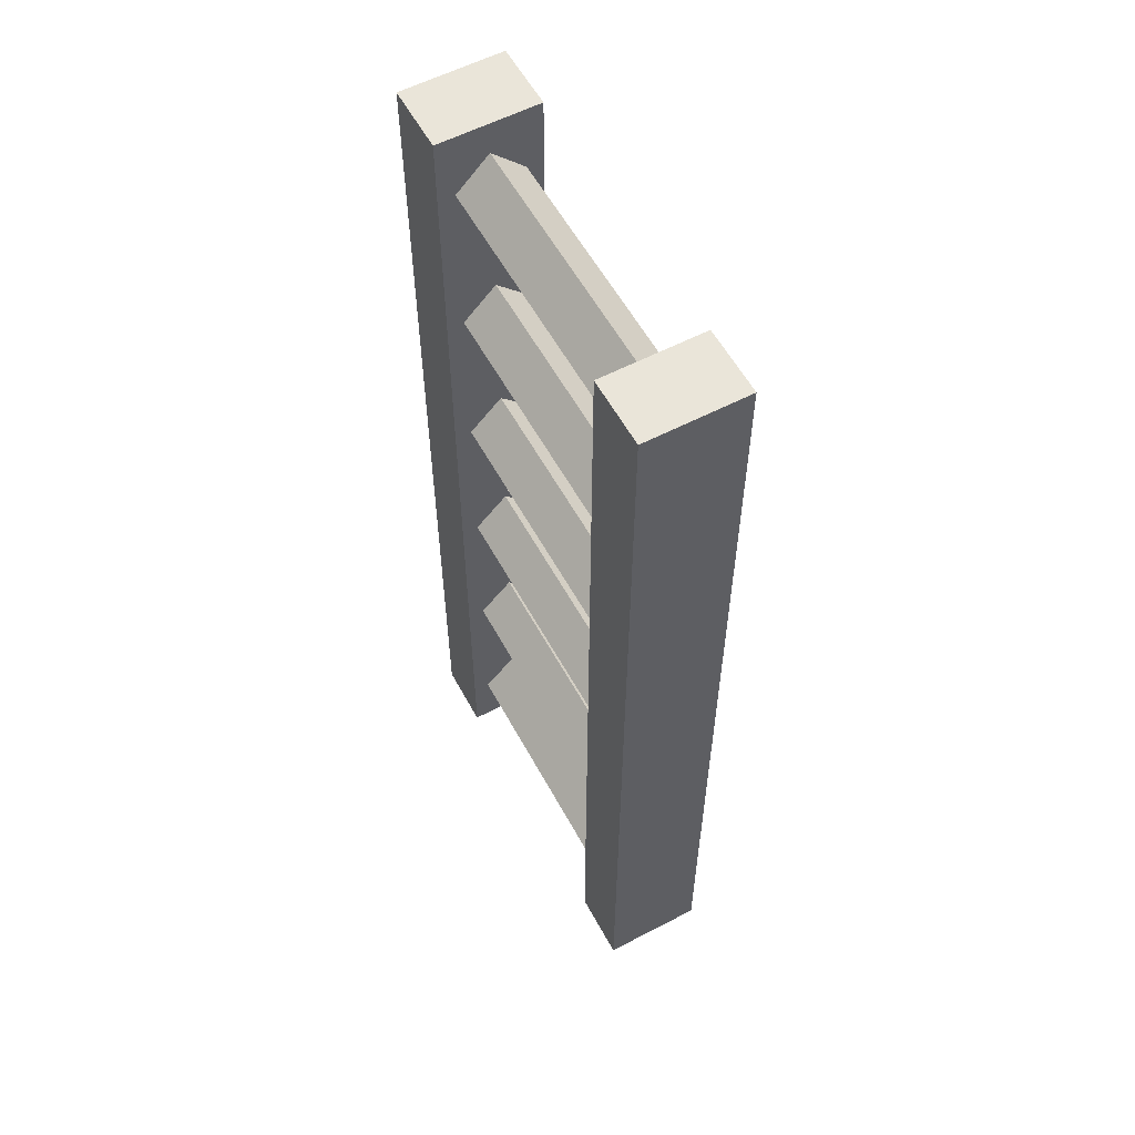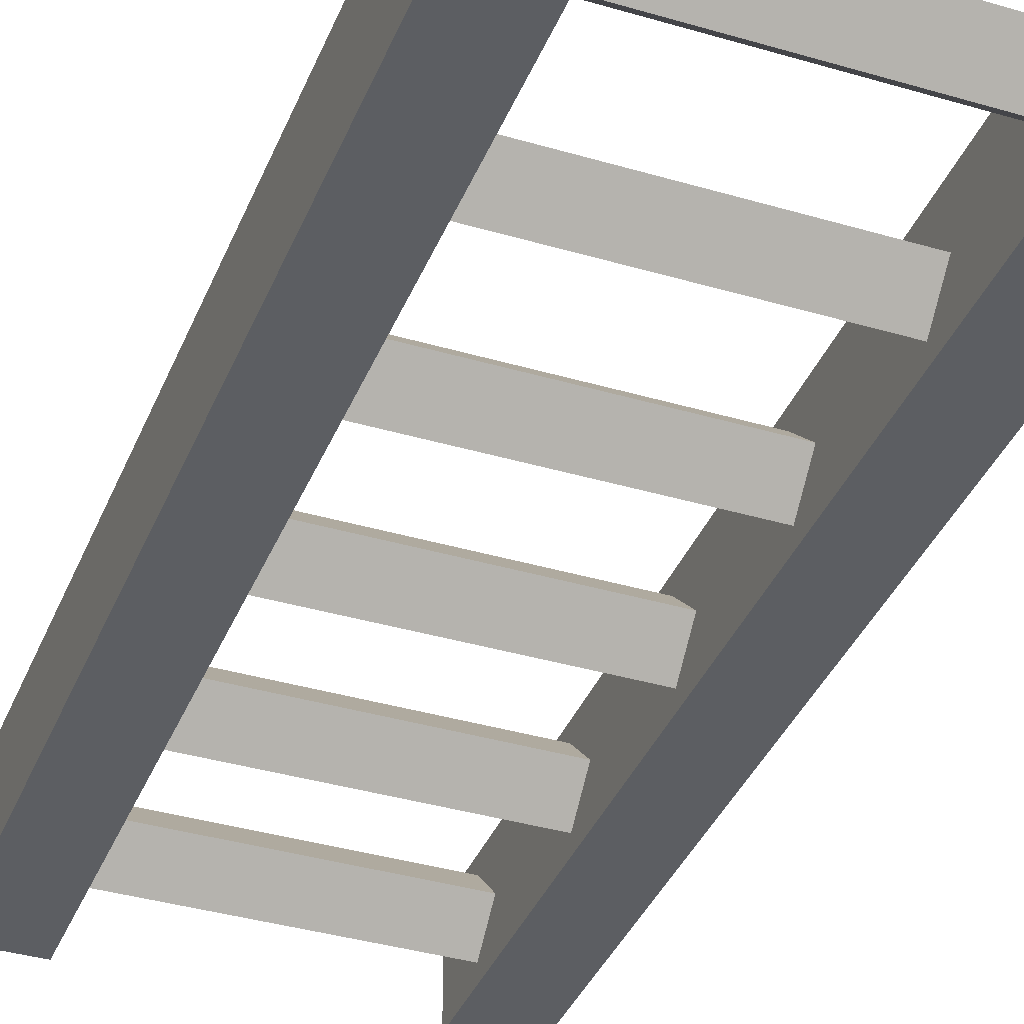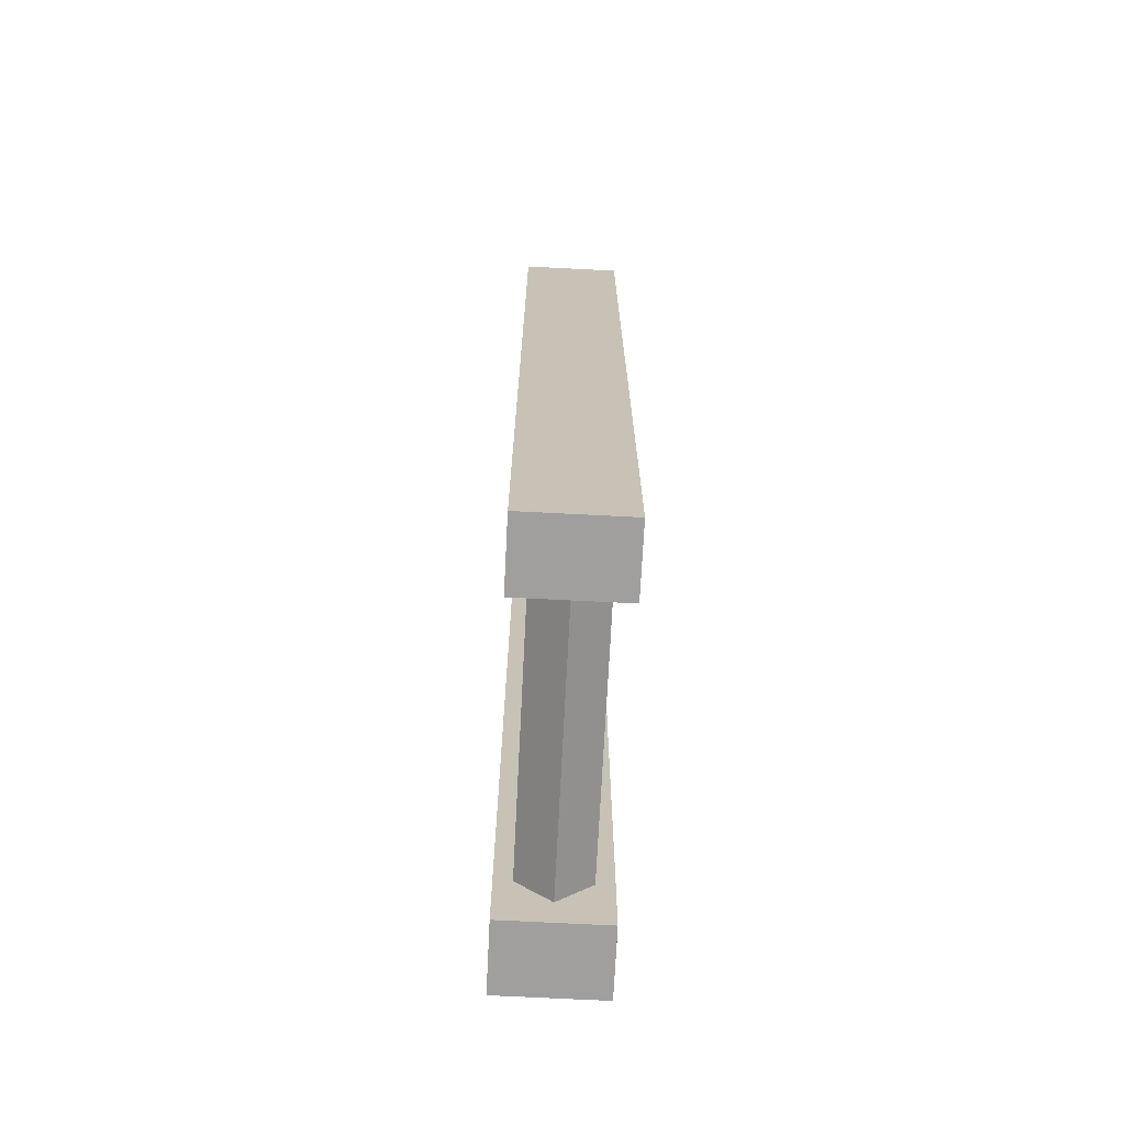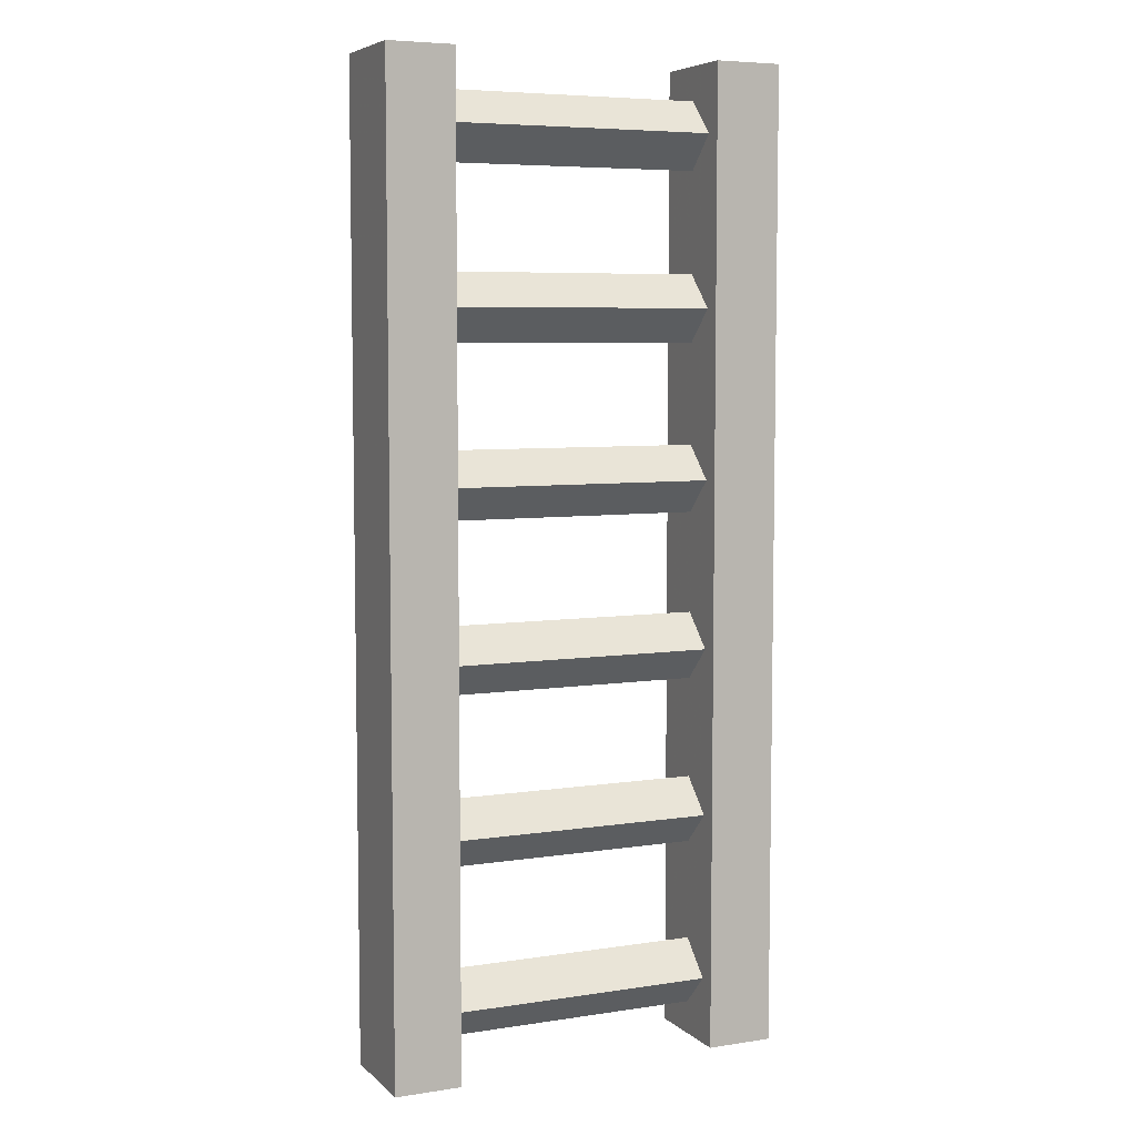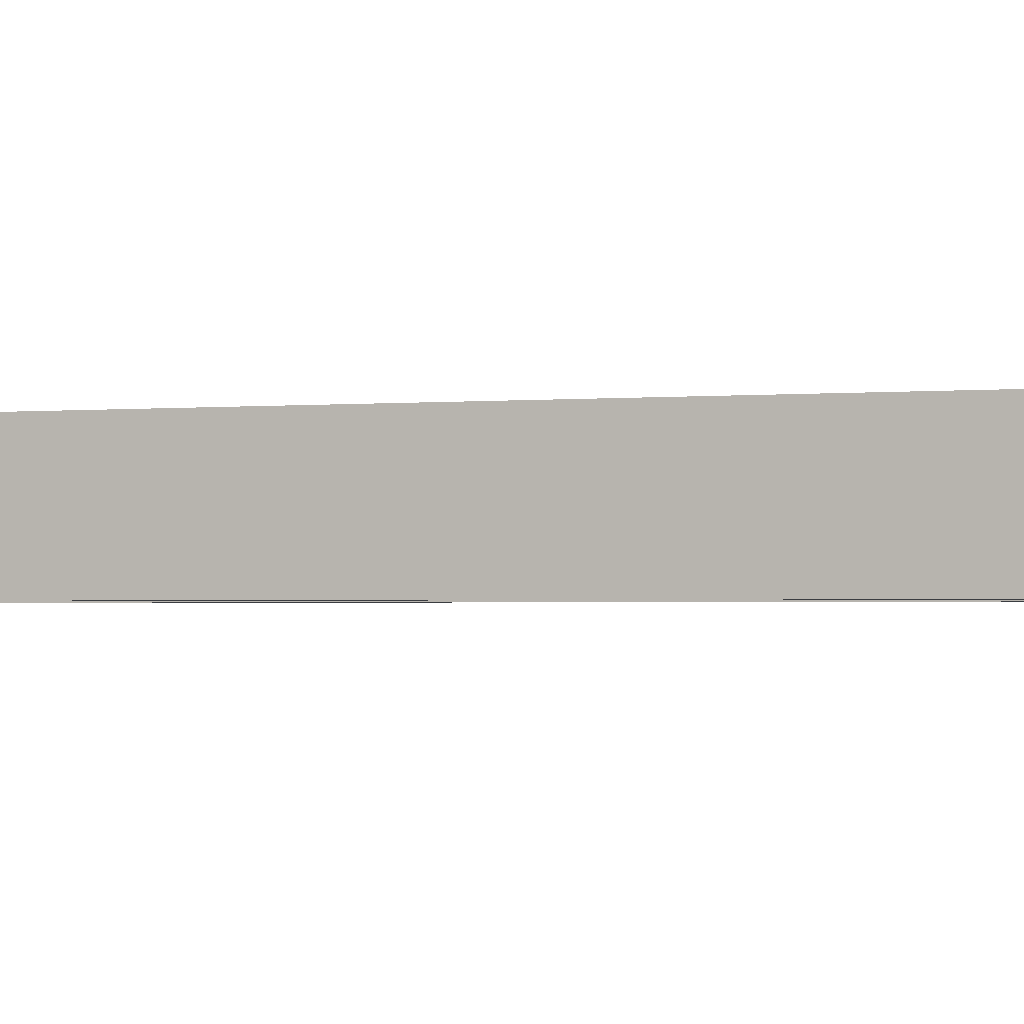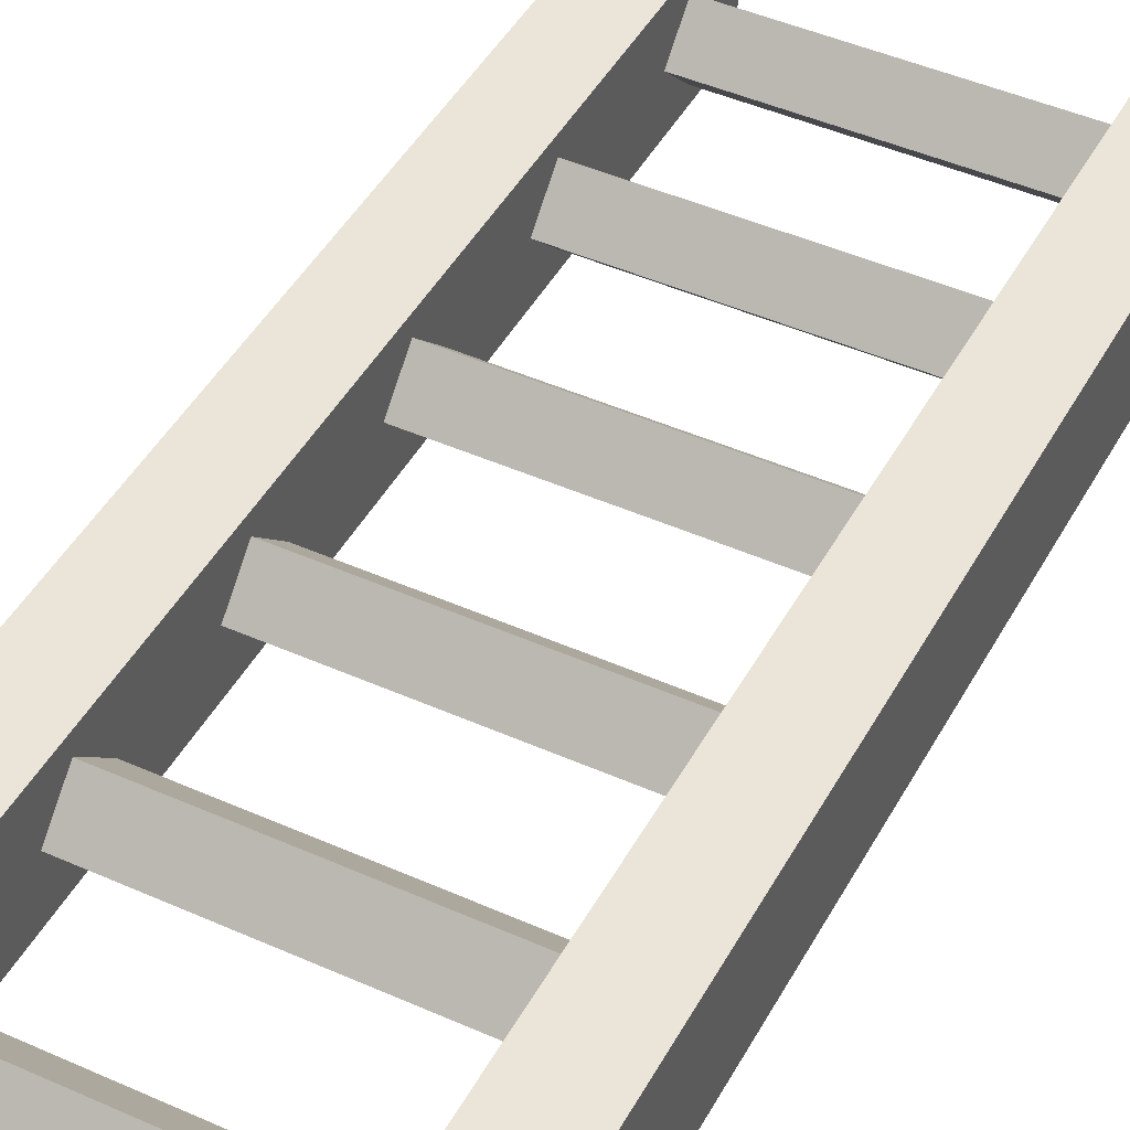
<metadata>
{"format":"obj","ext":"obj","renderer":"f3d","projection":"perspective","resolution":1024,"background":"white","views":[{"elev":57.8,"azim":61.6,"up":"+Y"},{"elev":-37.6,"azim":-20.7,"up":"+Z"},{"elev":-71.4,"azim":-92.9,"up":"+Y"},{"elev":6.3,"azim":-24.4,"up":"+Y"},{"elev":-1.6,"azim":-69.1,"up":"+Z"},{"elev":45.3,"azim":-152.7,"up":"+Z"}]}
</metadata>
<code>
v 0.25 -0.1875 0
v 0.25 -0.125 0.0625
v -0.25 -0.125 0.0625
v -0.25 -0.1875 0
v 0.25 -0.125 -0.0625
v 0.25 -0.0625 0
v -0.25 -0.0625 0
v -0.25 -0.125 -0.0625
v 0.25 -0.5 0
v 0.25 -0.4375 0.0625
v -0.25 -0.4375 0.0625
v -0.25 -0.5 0
v 0.25 -0.4375 -0.0625
v 0.25 -0.375 0
v -0.25 -0.375 0
v -0.25 -0.4375 -0.0625
v 0.25 -0.8125 0
v 0.25 -0.75 0.0625
v -0.25 -0.75 0.0625
v -0.25 -0.8125 0
v 0.25 -0.75 -0.0625
v 0.25 -0.6875 0
v -0.25 -0.6875 0
v -0.25 -0.75 -0.0625
v 0.25 -1.125 0
v 0.25 -1.062 0.0625
v -0.25 -1.062 0.0625
v -0.25 -1.125 0
v 0.25 -1.062 -0.0625
v 0.25 -1 0
v -0.25 -1 0
v -0.25 -1.062 -0.0625
v 0.25 -1.438 0
v 0.25 -1.375 0.0625
v -0.25 -1.375 0.0625
v -0.25 -1.438 0
v 0.25 -1.375 -0.0625
v 0.25 -1.312 0
v -0.25 -1.312 0
v -0.25 -1.375 -0.0625
v 0.25 -1.75 0
v 0.25 -1.688 0.0625
v -0.25 -1.688 0.0625
v -0.25 -1.75 0
v 0.25 -1.688 -0.0625
v 0.25 -1.625 0
v -0.25 -1.625 0
v -0.25 -1.688 -0.0625
v 0.25 0 0.09375
v 0.375 0 0.09375
v 0.375 0 -0.09375
v 0.25 0 -0.09375
v 0.25 -1.812 0.09375
v 0.375 -1.812 0.09375
v 0.375 -1.812 -0.09375
v 0.25 -1.812 -0.09375
v -0.375 0 0.09375
v -0.25 0 0.09375
v -0.25 0 -0.09375
v -0.375 0 -0.09375
v -0.375 -1.812 0.09375
v -0.25 -1.812 0.09375
v -0.25 -1.812 -0.09375
v -0.375 -1.812 -0.09375
f 1 2 3
f 1 3 4
f 1 4 5
f 1 5 2
f 2 5 6
f 2 6 7
f 2 7 3
f 3 7 4
f 4 7 8
f 4 8 5
f 5 8 6
f 6 8 7
f 9 10 11
f 9 11 12
f 9 12 13
f 9 13 10
f 10 13 14
f 10 14 15
f 10 15 11
f 11 15 12
f 12 15 16
f 12 16 13
f 13 16 14
f 14 16 15
f 17 18 19
f 17 19 20
f 17 20 21
f 17 21 18
f 18 21 22
f 18 22 23
f 18 23 19
f 19 23 20
f 20 23 24
f 20 24 21
f 21 24 22
f 22 24 23
f 25 26 27
f 25 27 28
f 25 28 29
f 25 29 26
f 26 29 30
f 26 30 31
f 26 31 27
f 27 31 28
f 28 31 32
f 28 32 29
f 29 32 30
f 30 32 31
f 33 34 35
f 33 35 36
f 33 36 37
f 33 37 34
f 34 37 38
f 34 38 39
f 34 39 35
f 35 39 36
f 36 39 40
f 36 40 37
f 37 40 38
f 38 40 39
f 41 42 43
f 41 43 44
f 41 44 45
f 41 45 42
f 42 45 46
f 42 46 47
f 42 47 43
f 43 47 44
f 44 47 48
f 44 48 45
f 45 48 46
f 46 48 47
f 49 50 51
f 49 51 52
f 49 53 54
f 49 54 50
f 51 55 56
f 51 56 52
f 53 56 54
f 54 56 55
f 57 58 59
f 57 59 60
f 57 61 62
f 57 62 58
f 59 63 64
f 59 64 60
f 61 64 62
f 62 64 63
f 49 52 53
f 50 54 55
f 50 55 51
f 52 56 53
f 57 60 61
f 58 62 63
f 58 63 59
f 60 64 61

</code>
